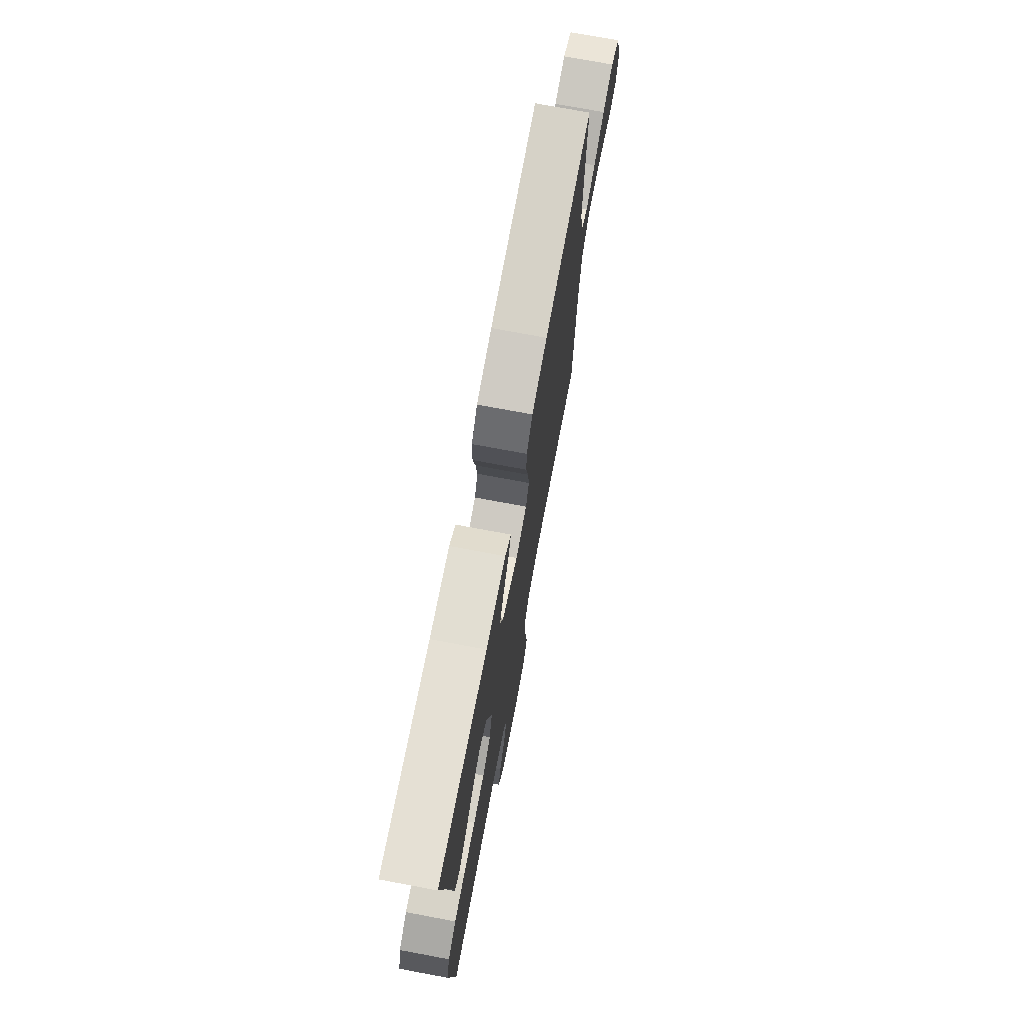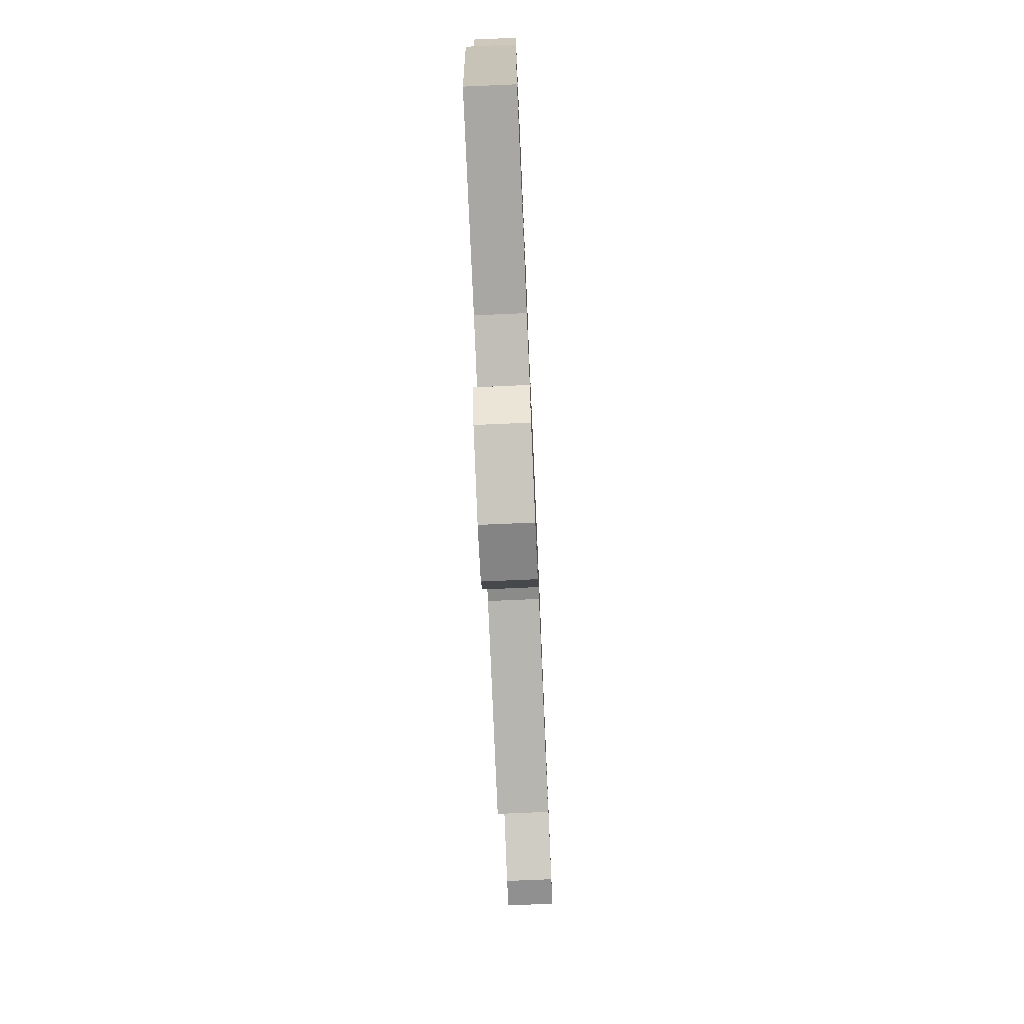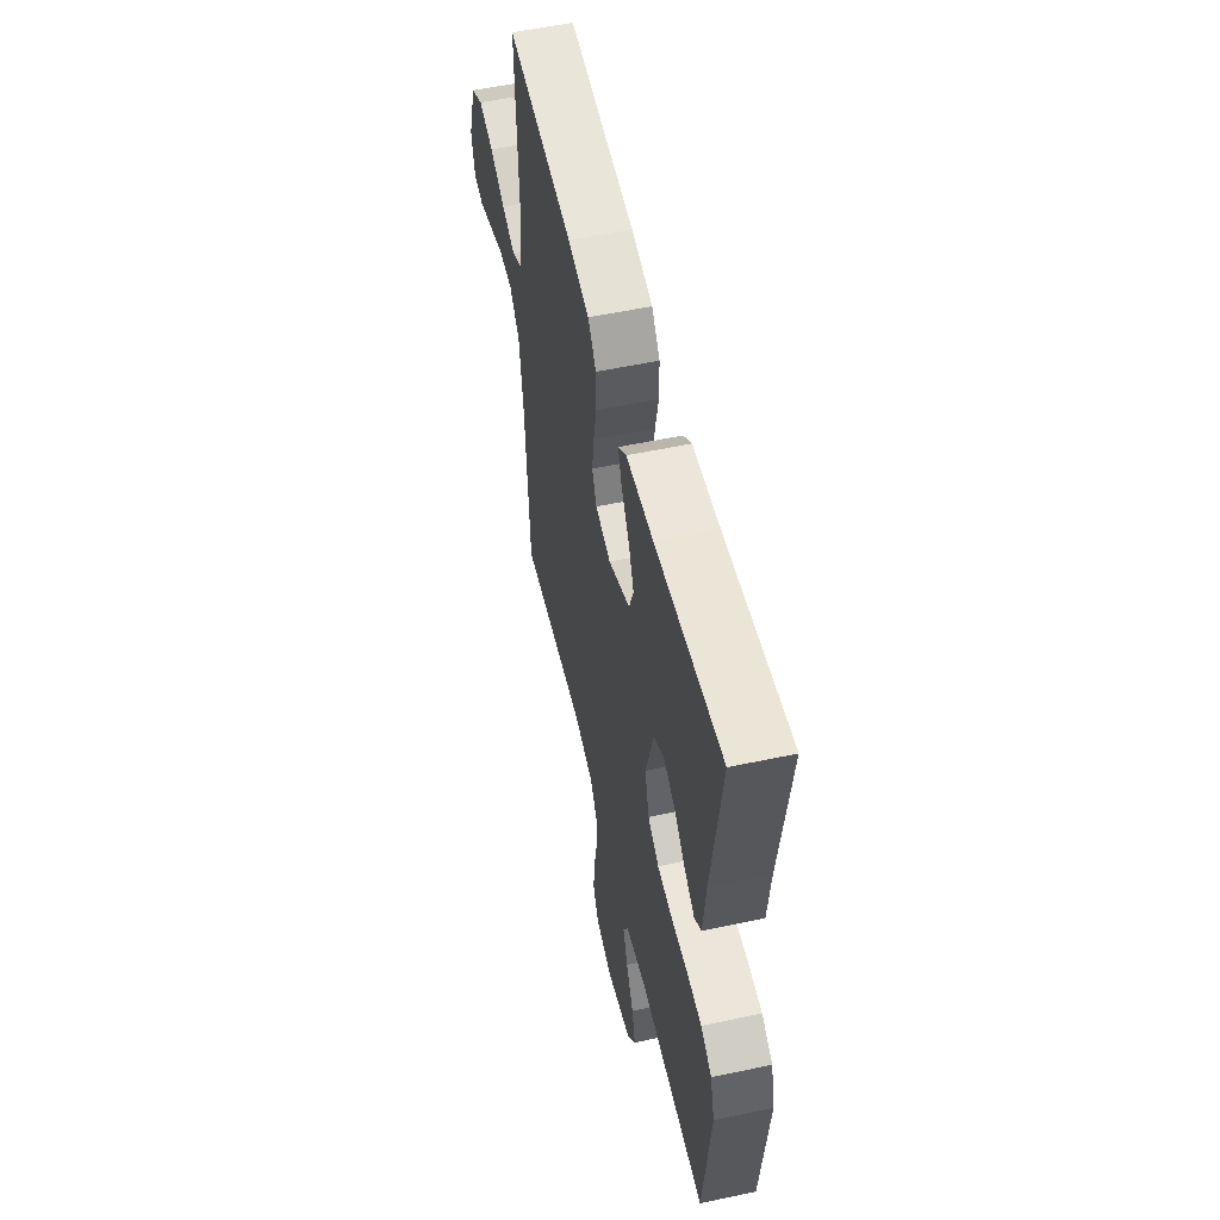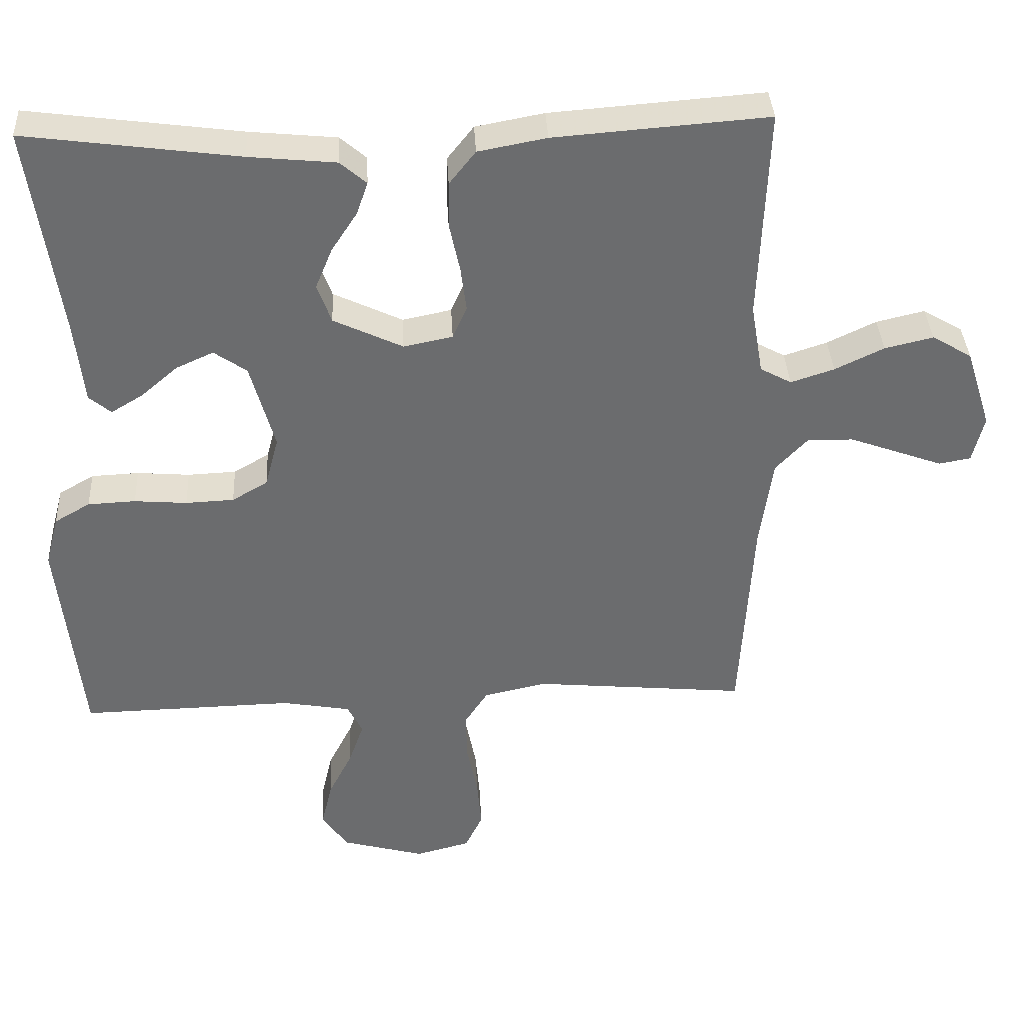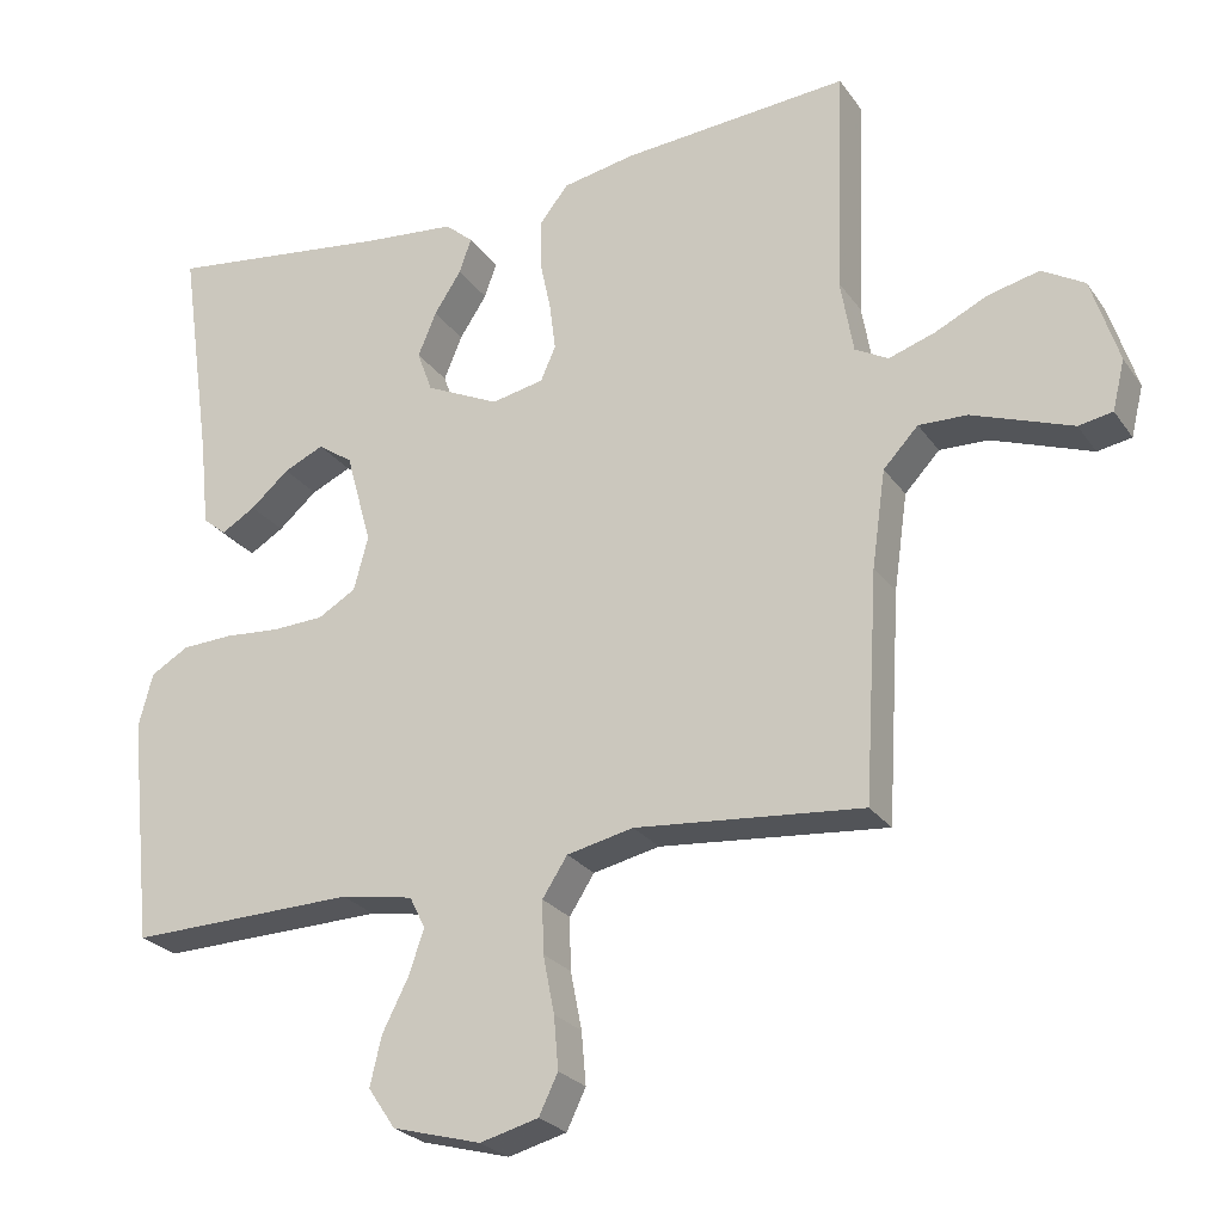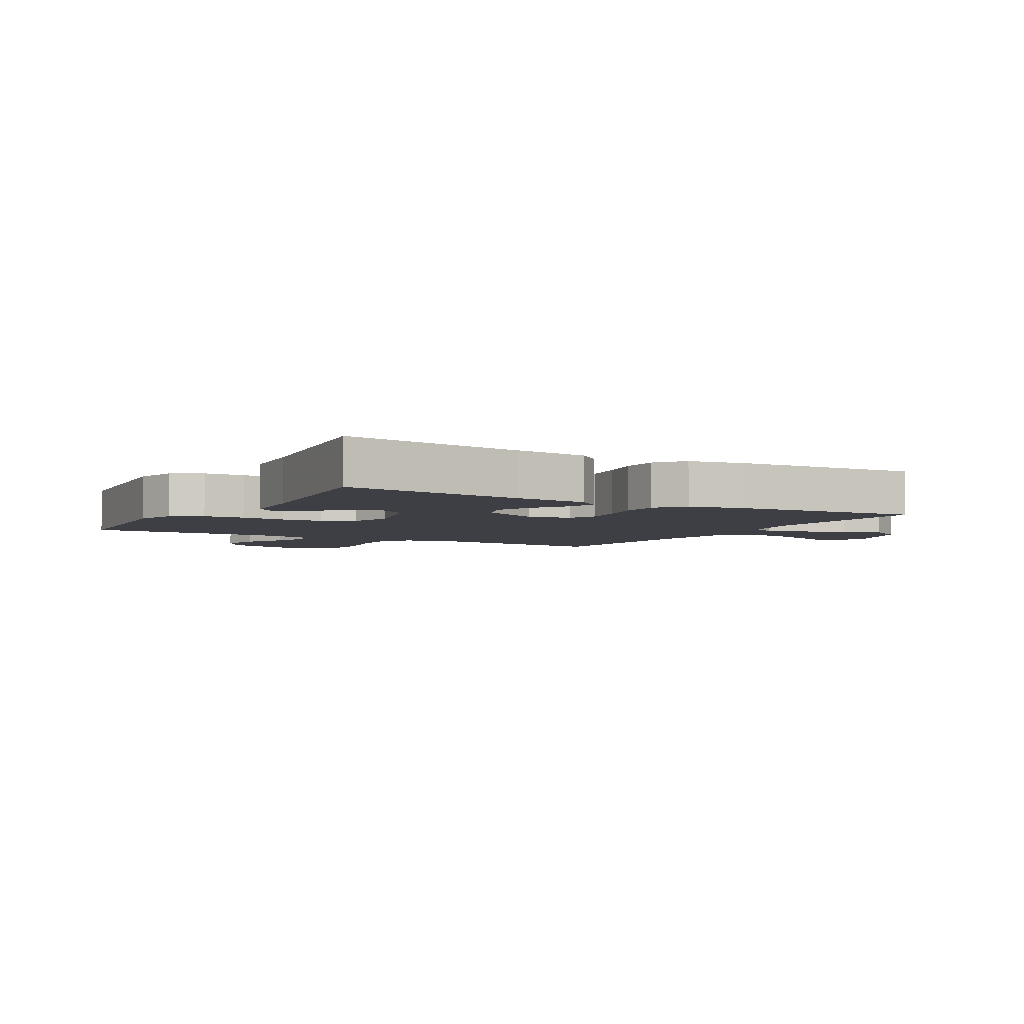
<metadata>
{"format":"obj","ext":"obj","renderer":"f3d","projection":"perspective","resolution":1024,"background":"white","views":[{"elev":73.8,"azim":-79.4,"up":"+Z"},{"elev":-75.8,"azim":-87.5,"up":"+Z"},{"elev":55.0,"azim":-102.7,"up":"+Z"},{"elev":36.7,"azim":-3.0,"up":"+Z"},{"elev":-25.3,"azim":26.9,"up":"+Z"},{"elev":-4.4,"azim":-30.2,"up":"+Y"}]}
</metadata>
<code>
v 0.5 0.07 -0.5
v 0.2 0.07 -0.472
v 0.112 0.07 -0.491
v 0.079 0.07 -0.542
v 0.081 0.07 -0.611
v 0.096 0.07 -0.687
v 0.102 0.07 -0.756
v 0.077 0.07 -0.808
v 0 0.07 -0.828
v -0.117 0.07 -0.796
v -0.153 0.07 -0.743
v -0.138 0.07 -0.679
v -0.104 0.07 -0.612
v -0.083 0.07 -0.552
v -0.104 0.07 -0.51
v -0.2 0.07 -0.493
v -0.5 0.07 -0.5
v -0.532 0.07 -0.2
v -0.513 0.07 -0.129
v -0.463 0.07 -0.1
v -0.396 0.07 -0.097
v -0.322 0.07 -0.103
v -0.254 0.07 -0.1
v -0.204 0.07 -0.071
v -0.185 0.07 0
v -0.219 0.07 0.123
v -0.265 0.07 0.155
v -0.318 0.07 0.131
v -0.369 0.07 0.087
v -0.414 0.07 0.06
v -0.445 0.07 0.086
v -0.457 0.07 0.2
v -0.5 0.07 0.5
v -0.2 0.07 0.46
v -0.078 0.07 0.448
v -0.041 0.07 0.416
v -0.057 0.07 0.37
v -0.093 0.07 0.315
v -0.117 0.07 0.257
v -0.097 0.07 0.202
v 0 0.07 0.156
v 0.069 0.07 0.17
v 0.089 0.07 0.215
v 0.081 0.07 0.278
v 0.066 0.07 0.348
v 0.067 0.07 0.412
v 0.104 0.07 0.459
v 0.2 0.07 0.477
v 0.5 0.07 0.5
v 0.488 0.07 0.2
v 0.505 0.07 0.101
v 0.549 0.07 0.077
v 0.61 0.07 0.097
v 0.679 0.07 0.13
v 0.747 0.07 0.146
v 0.803 0.07 0.113
v 0.839 0.07 0
v 0.823 0.07 -0.066
v 0.778 0.07 -0.074
v 0.715 0.07 -0.051
v 0.646 0.07 -0.026
v 0.582 0.07 -0.024
v 0.536 0.07 -0.073
v 0.518 0.07 -0.2
v 0.5 0 -0.5
v 0.2 0 -0.472
v 0.112 0 -0.491
v 0.079 0 -0.542
v 0.081 0 -0.611
v 0.096 0 -0.687
v 0.102 0 -0.756
v 0.077 0 -0.808
v 0 0 -0.828
v -0.117 0 -0.796
v -0.153 0 -0.743
v -0.138 0 -0.679
v -0.104 0 -0.612
v -0.083 0 -0.552
v -0.104 0 -0.51
v -0.2 0 -0.493
v -0.5 0 -0.5
v -0.532 0 -0.2
v -0.513 0 -0.129
v -0.463 0 -0.1
v -0.396 0 -0.097
v -0.322 0 -0.103
v -0.254 0 -0.1
v -0.204 0 -0.071
v -0.185 0 0
v -0.219 0 0.123
v -0.265 0 0.155
v -0.318 0 0.131
v -0.369 0 0.087
v -0.414 0 0.06
v -0.445 0 0.086
v -0.457 0 0.2
v -0.5 0 0.5
v -0.2 0 0.46
v -0.078 0 0.448
v -0.041 0 0.416
v -0.057 0 0.37
v -0.093 0 0.315
v -0.117 0 0.257
v -0.097 0 0.202
v 0 0 0.156
v 0.069 0 0.17
v 0.089 0 0.215
v 0.081 0 0.278
v 0.066 0 0.348
v 0.067 0 0.412
v 0.104 0 0.459
v 0.2 0 0.477
v 0.5 0 0.5
v 0.488 0 0.2
v 0.505 0 0.101
v 0.549 0 0.077
v 0.61 0 0.097
v 0.679 0 0.13
v 0.747 0 0.146
v 0.803 0 0.113
v 0.839 0 0
v 0.823 0 -0.066
v 0.778 0 -0.074
v 0.715 0 -0.051
v 0.646 0 -0.026
v 0.582 0 -0.024
v 0.536 0 -0.073
v 0.518 0 -0.2
f 57 58 59 60
f 57 60 61
f 56 57 61 62
f 53 54 55 56
f 52 53 56 62
f 47 48 49 50
f 47 50 51
f 44 45 46 47
f 43 44 47 51
f 42 43 51 52
f 35 36 37 38
f 34 35 38 39
f 32 33 34 39
f 28 29 30 31
f 27 28 31 32
f 19 20 21 22
f 19 22 23
f 16 17 18 19
f 15 16 19 23
f 14 15 23 24
f 10 11 12 13
f 10 13 14
f 9 10 14
f 5 6 7 8
f 4 5 8 9
f 64 1 2
f 63 64 2 3
f 41 42 52 62
f 41 62 63 3
f 27 32 39 40
f 26 27 40 41
f 25 26 41 3
f 4 9 14 24
f 3 4 24 25
f 124 123 122 121
f 125 124 121
f 126 125 121 120
f 120 119 118 117
f 126 120 117 116
f 114 113 112 111
f 115 114 111
f 111 110 109 108
f 115 111 108 107
f 116 115 107 106
f 102 101 100 99
f 103 102 99 98
f 103 98 97 96
f 95 94 93 92
f 96 95 92 91
f 86 85 84 83
f 87 86 83
f 83 82 81 80
f 87 83 80 79
f 88 87 79 78
f 77 76 75 74
f 78 77 74
f 78 74 73
f 72 71 70 69
f 73 72 69 68
f 66 65 128
f 67 66 128 127
f 126 116 106 105
f 67 127 126 105
f 104 103 96 91
f 105 104 91 90
f 67 105 90 89
f 88 78 73 68
f 89 88 68 67
f 1 65 66 2
f 2 66 67 3
f 3 67 68 4
f 4 68 69 5
f 5 69 70 6
f 6 70 71 7
f 7 71 72 8
f 8 72 73 9
f 9 73 74 10
f 10 74 75 11
f 11 75 76 12
f 12 76 77 13
f 13 77 78 14
f 14 78 79 15
f 15 79 80 16
f 16 80 81 17
f 17 81 82 18
f 18 82 83 19
f 19 83 84 20
f 20 84 85 21
f 21 85 86 22
f 22 86 87 23
f 23 87 88 24
f 24 88 89 25
f 25 89 90 26
f 26 90 91 27
f 27 91 92 28
f 28 92 93 29
f 29 93 94 30
f 30 94 95 31
f 31 95 96 32
f 32 96 97 33
f 33 97 98 34
f 34 98 99 35
f 35 99 100 36
f 36 100 101 37
f 37 101 102 38
f 38 102 103 39
f 39 103 104 40
f 40 104 105 41
f 41 105 106 42
f 42 106 107 43
f 43 107 108 44
f 44 108 109 45
f 45 109 110 46
f 46 110 111 47
f 47 111 112 48
f 48 112 113 49
f 49 113 114 50
f 50 114 115 51
f 51 115 116 52
f 52 116 117 53
f 53 117 118 54
f 54 118 119 55
f 55 119 120 56
f 56 120 121 57
f 57 121 122 58
f 58 122 123 59
f 59 123 124 60
f 60 124 125 61
f 61 125 126 62
f 62 126 127 63
f 63 127 128 64
f 64 128 65 1

</code>
